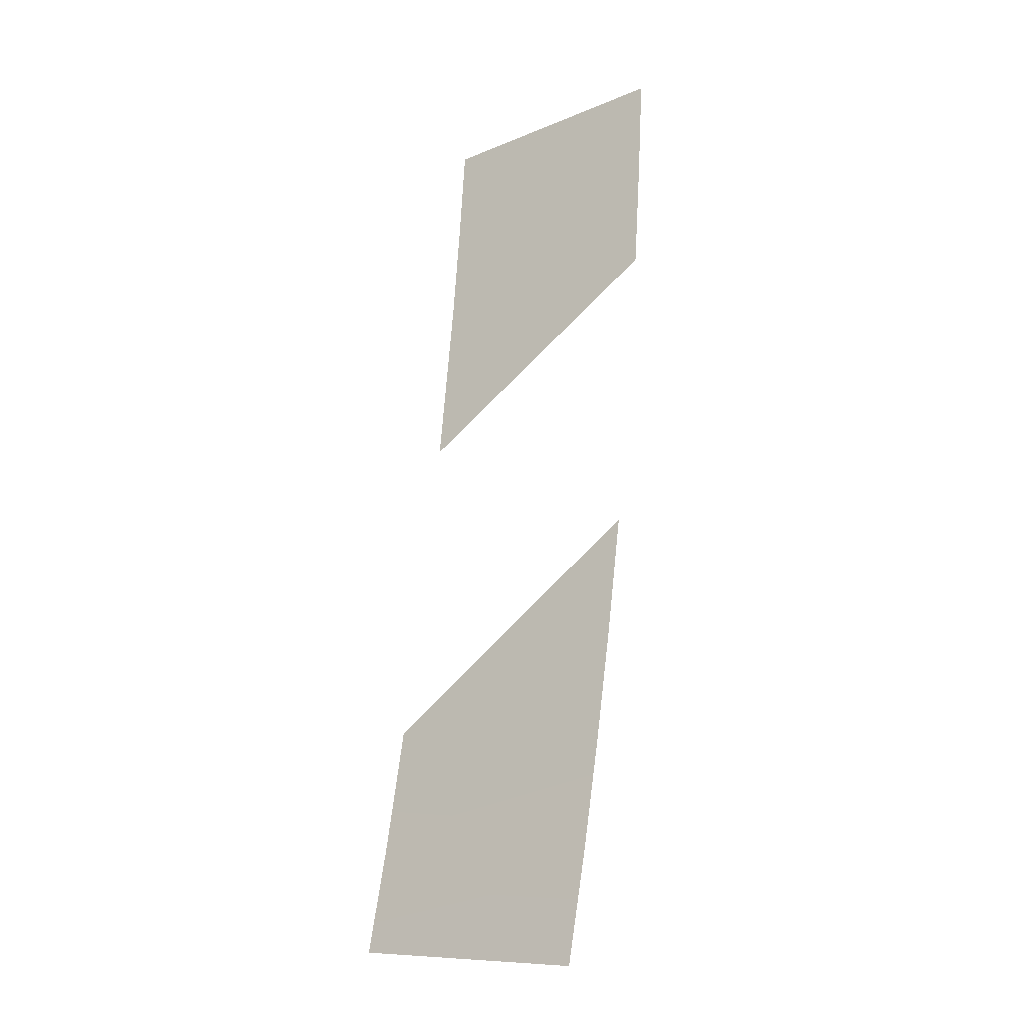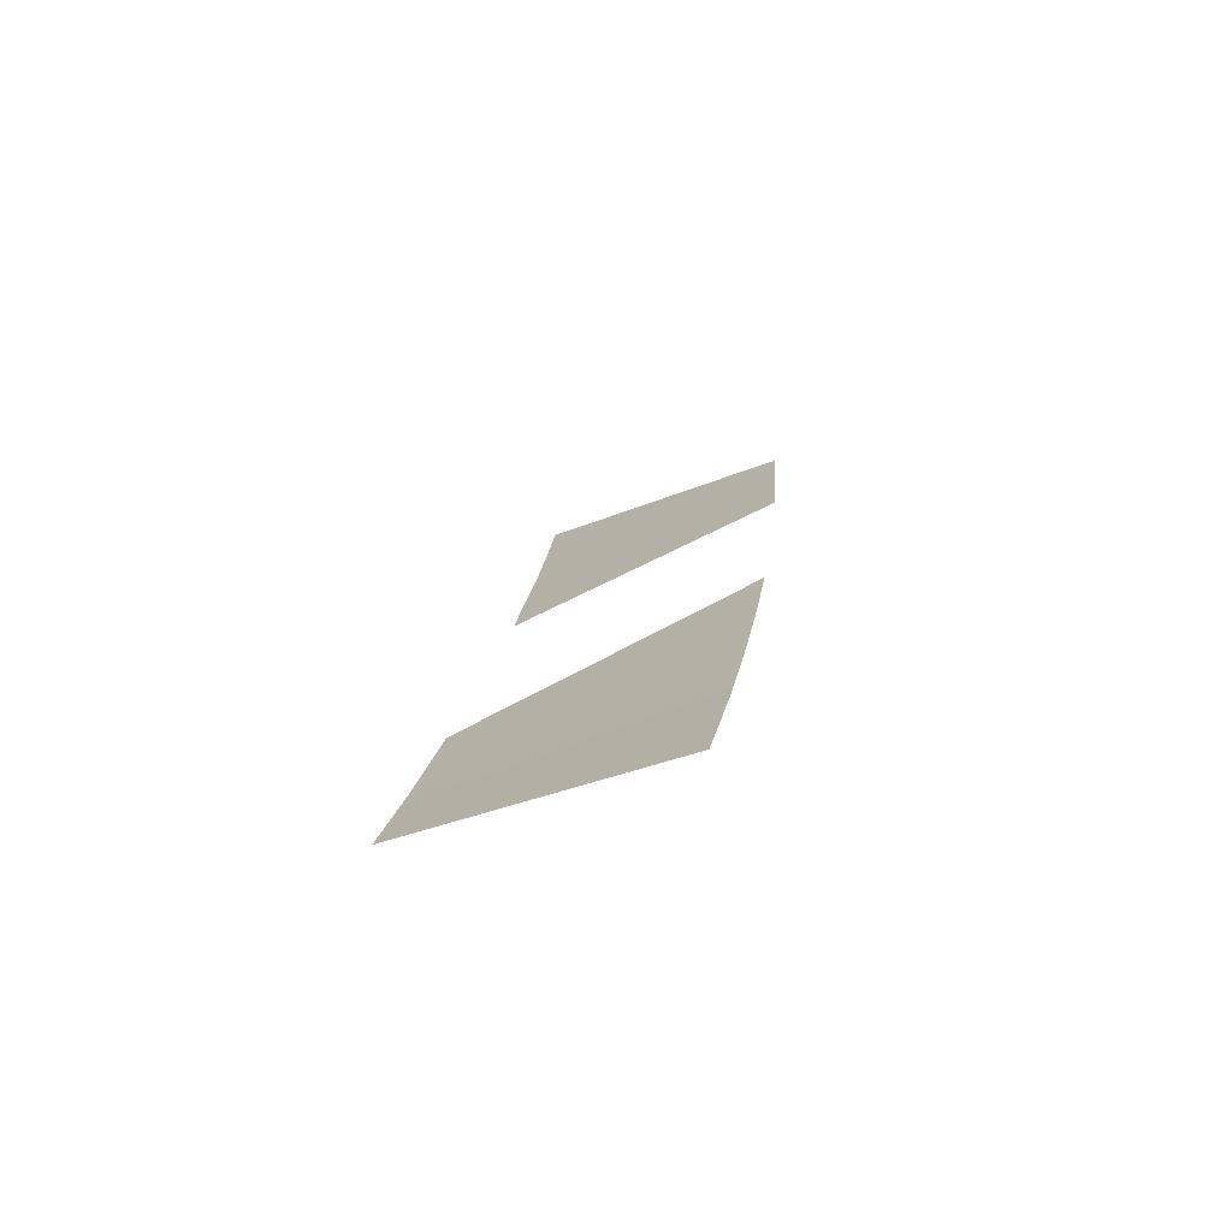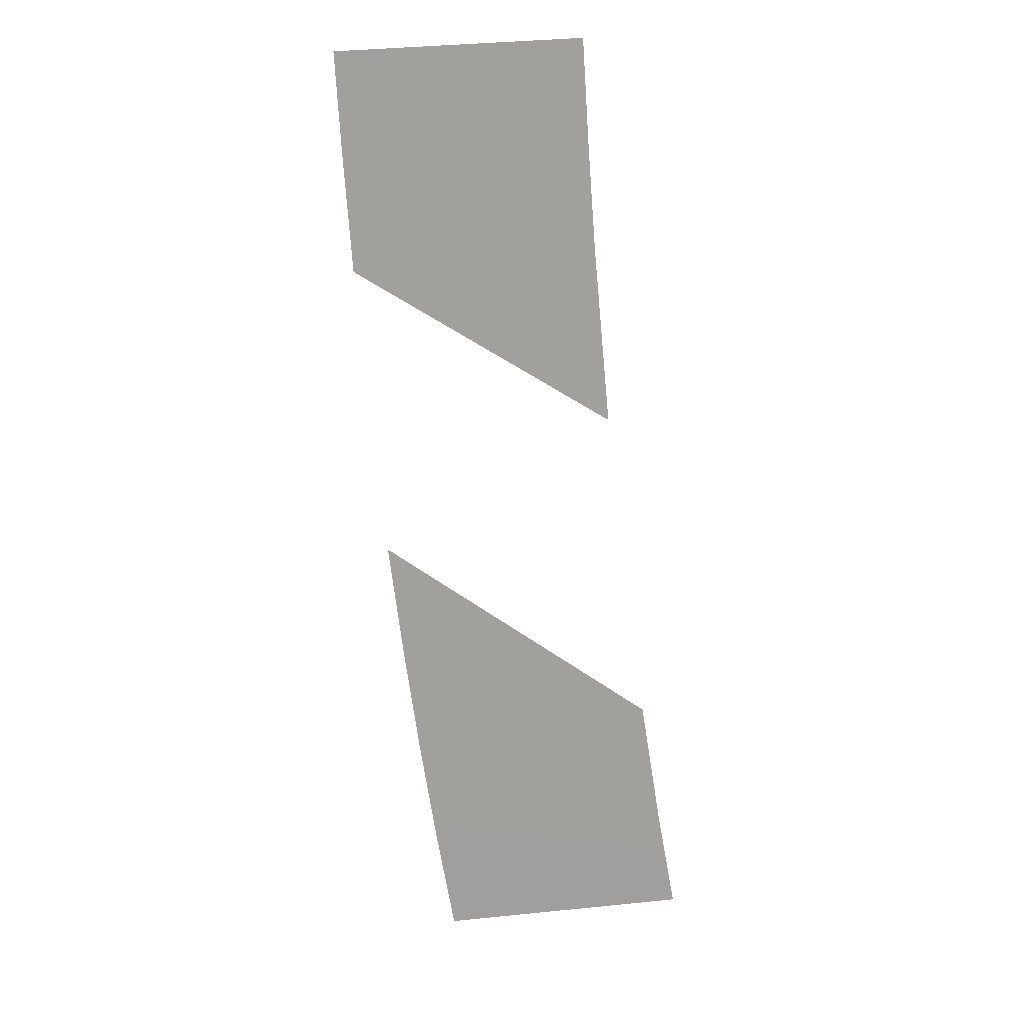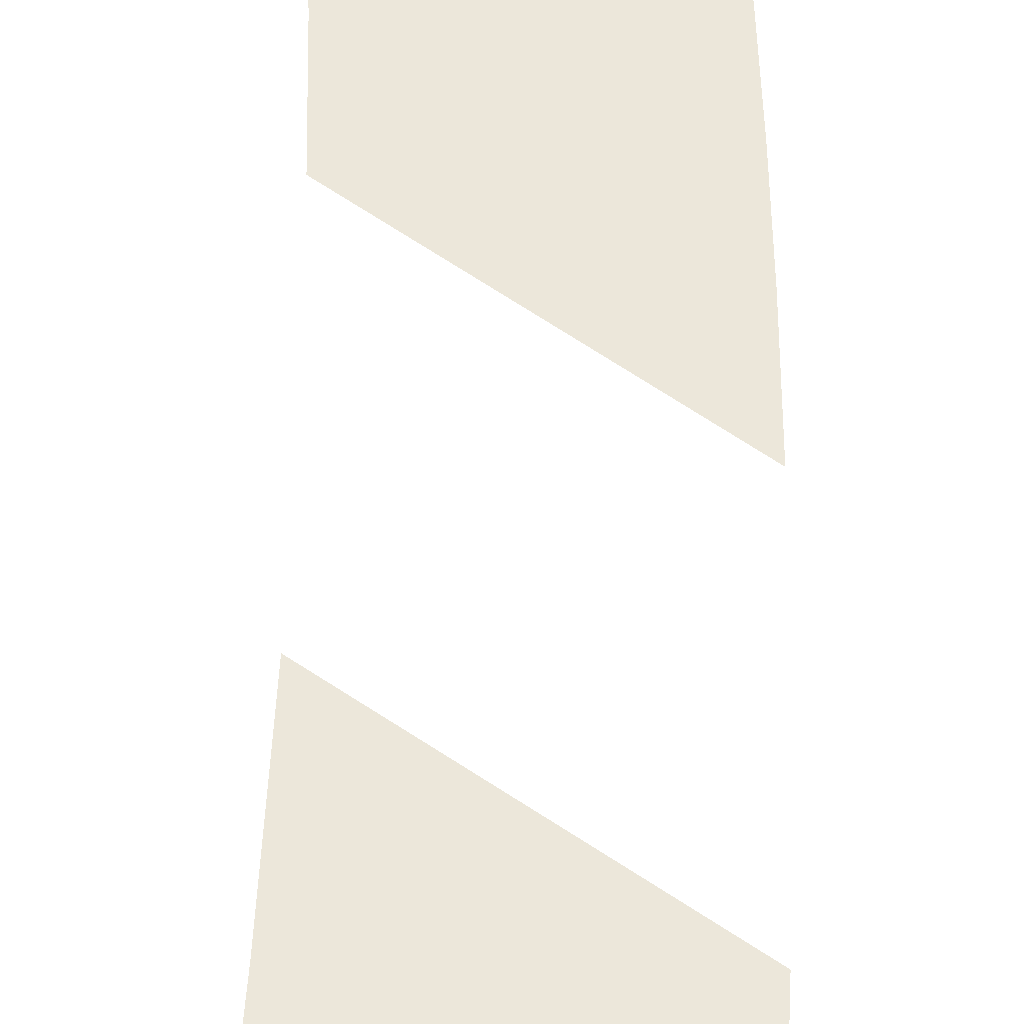
<metadata>
{"format":"obj","ext":"obj","renderer":"f3d","projection":"perspective","resolution":1024,"background":"white","views":[{"elev":-26.0,"azim":37.1,"up":"+Z"},{"elev":-76.8,"azim":19.7,"up":"+Z"},{"elev":16.5,"azim":-171.6,"up":"+Z"},{"elev":51.7,"azim":7.8,"up":"+Y"}]}
</metadata>
<code>
g Road1-Inter4-StretchExt
v -209.4 0.1349 131.5
v -209.4 0.1349 131.5
v -197.4 0.1349 130.8
v -197.4 0.1349 130.8
v -209.7 0.14 126.5
v -209.7 0.14 126.5
v -197.8 0.14 125.7
v -197.8 0.14 125.7
v -210.1 0.14 121.6
v -210.1 0.14 121.6
v -198.2 0.14 120.2
v -198.2 0.14 120.2
v -210.9 0.14 113.1
v -210.9 0.14 113.1
v -198.2 0.14 120.2
v -198.2 0.14 120.2
v -202.9 0.1079 84.91
v -202.9 0.1079 84.91
v -214.7 0.1079 87.14
v -214.7 0.1079 87.14
v -202 0.14 90.01
v -202 0.14 90.01
v -213.8 0.14 92.04
v -213.8 0.14 92.04
v -201.1 0.14 95.07
v -201.1 0.14 95.07
v -212.9 0.14 97.87
v -212.9 0.14 97.87
v -200.4 0.14 100.2
v -200.4 0.14 100.2
v -212.9 0.14 97.87
v -212.9 0.14 97.87
v -199.6 0.14 105.9
v -199.6 0.14 105.9
v -212.9 0.14 97.87
v -212.9 0.14 97.87
f 5 1 3
f 7 5 3
f 9 5 7
f 11 9 7
f 13 9 11
f 15 13 11
f 21 17 19
f 23 21 19
f 25 21 23
f 27 25 23
f 29 25 27
f 31 29 27
f 33 29 31
f 35 33 31

</code>
